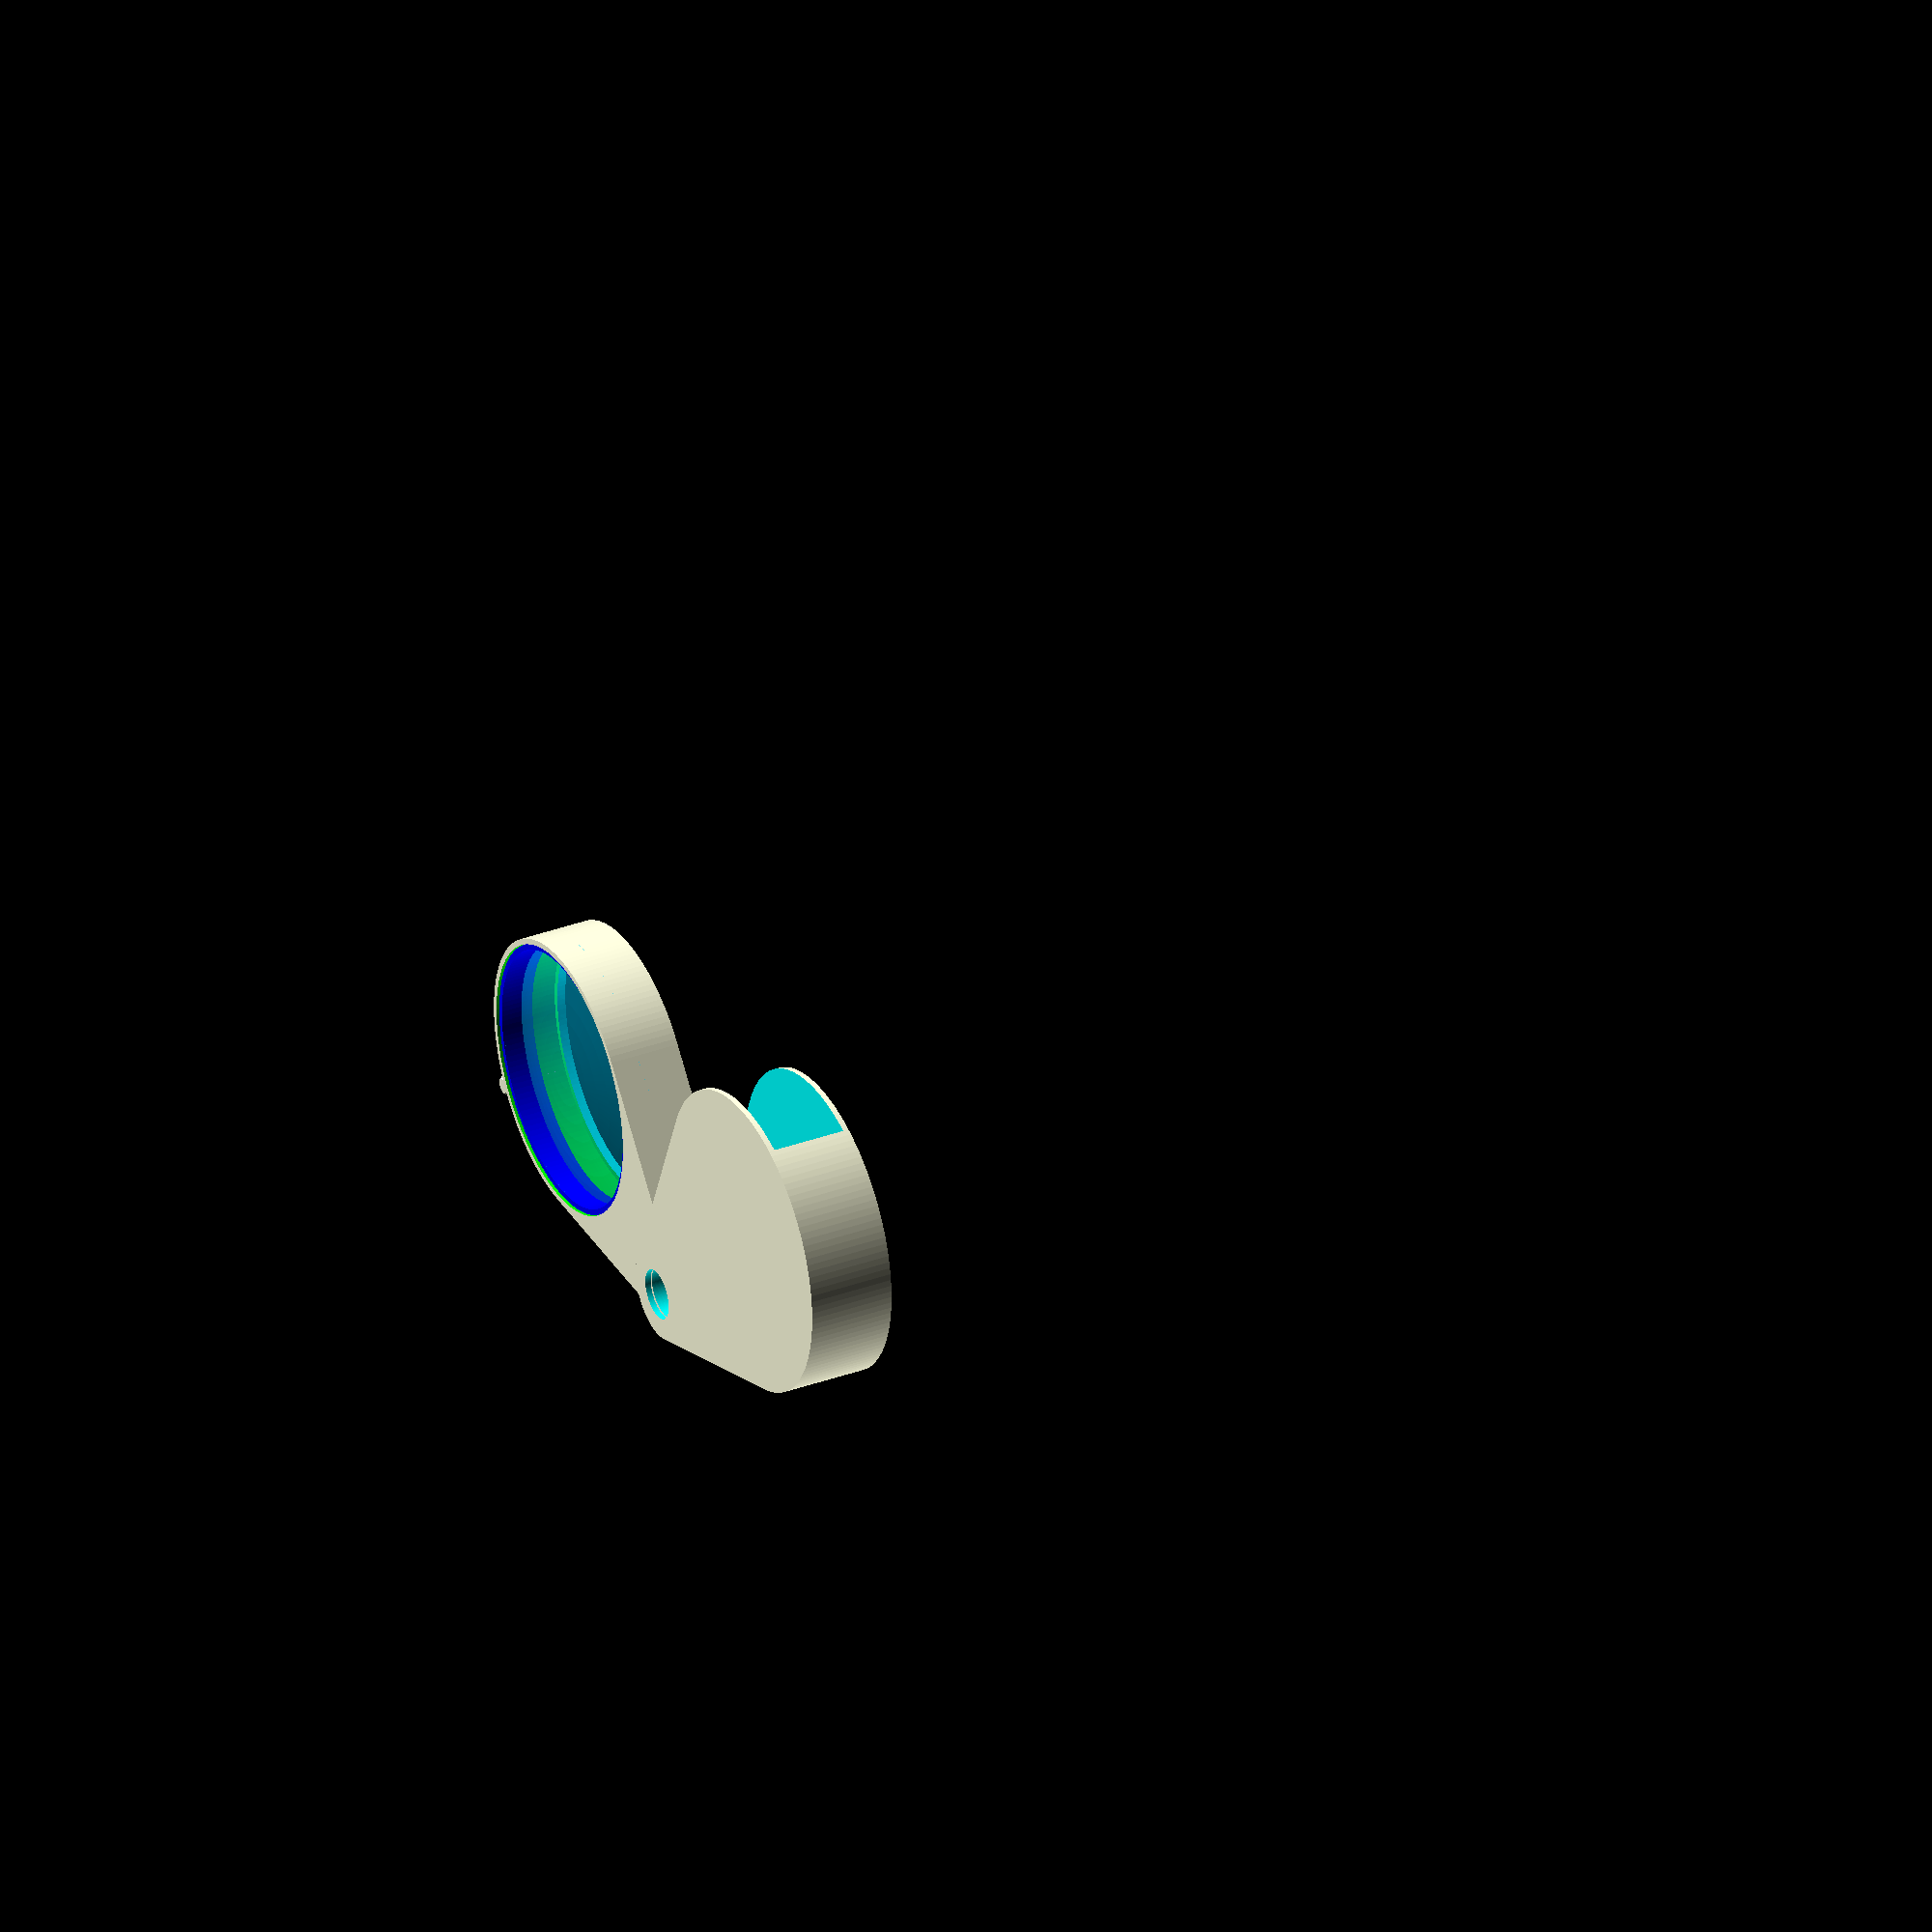
<openscad>
//
// FOLDING LOUPE, V1.0
// FMMT666(ASkr) 12/2015
//

//
// The travelling lensed human.
//
//


//
// - All units in [mm].
//


// ===============================================================================
// lens fitting parameters
//
lhLensType =               2;  // 1 = biconvex, 2 = plano-convex (EXPERIMENTAL)
lhLensDia =             38;//36.3;  // diameter of lens + little extra space (*2*)
lhLensThickMin =         5.8;  // the Z thickness of the lens, minimum
lhLensThickMax =         8.8;  // the Z thickness of the lens, maximum
lhFrameThickness =       0.8;  // the XY thickness of the frame around the lens (*1*)

lhFrameLensSlotType =      2;  // cut the slot with: 1 = fake lens, 2 = cylinder
lhFrameLensSlotDepth =   0.8;  // depth of the slot that holds the lens (*1*)
lhFrameLensSlotThick =   2.8;  // Z thickness of the lens, outer; measured at "lhFrameLensDepth"

lhFrameLensOffsetZ=        0;  // shift lens up/down
lhFrameHeightExtra =     1.2;  // make the frame a little higher than the lense (scratch free)

lhFramePivotDia =       10.0;  // diameter of the pivot point
lhFramePivotDistExtra = -3.0;  // distance of pivot; def is "lhLensDia", add/sub xtra value
lhFramePivotHoleDia =    7.0;  // diameter of the pivot's hole

lhFrameHandleDia =       3.0;  // diameter of the handle; 0 for none
lhFrameHandleFlat =      0.4;  // flatten the top/bottom of the handle
lhFrameHandleAngle =   -30.0;  // fine tune the angle of the handle

// ===============================================================================
// lens clamp parameters
//
lcThickness =            0.8;  // thickness of the lens clamp (*1*)
lcExtraThickness =      -0.1;  // make the clamp ring a little larger (>0) or smaller (<0)
lcExtraHeight =         -0.4;  // make the clamp ring a little higher (>0) or shorter (<0)

// ===============================================================================
// cover parameters (all)
//
cpThickness =            0.8;  // thickness of top/bottom
cpSpacing =              0.2;  // spacing between the fitting and cover
cpFrameThickness =       1.2;  // SLIDE COVER: thickness of the frame
cpFrameSpacing =         0.2;  // SLIDE COVER: more lateral space for fitting inside cover
cpFrameOverhang =        0.6;  // SLIDE COVER: create an overhang to form a latch


// (*1*) ideally a multiple of nozzle diameter
// (*2*) suggesting ca. 1/2 of nozzle size


// ===============================================================================
// CHOOSE MODE HERE
//
//   0 = EDIT LENS ONLY
//   1 = EDIT FITTING
//   2 = EDIT FITTING WITH CLAMP
//   3 = EDIT CLAMP
//   4 = EDIT SIMPLE COVER (AND FITTING)
//   5 = EDIT SLIDE COVER
//
//   9 = PRESENTATION MODE
//
//  10 = PRINT FITTING
//  11 = PRINT CLAMP
//  12 = PRINT SIMPLE COVER
//  13 = PRINT SLIDE COVER
//
MODE = 9;



// ===============================================================================
// ===============================================================================
// ===============================================================================
// NO CHANGES BELOW HERE (HOPEFULLY =)
CP = 150;

// ===============================================================================




if( MODE == 0 )
{
  FakeLens( lhLensType );
}
else if( MODE == 1 )
{
  LensFitting( lhFrameLensSlotType );
}
else if( MODE == 2 )
{
  LensFitting( lhFrameLensSlotType );
  LensClamp();
}
else if( MODE == 3 )
{
  LensClamp();
}
else if( MODE == 4 )
{
  SimpleCover();
}
else if( MODE == 5 )
{
  %LensFitting( lhFrameLensSlotType );
  SlideCover();
}
else if( MODE == 9 )
{
  distPivot = lhLensDia + lhFramePivotDistExtra;

  translate([ distPivot, 0, 0])
  rotate([0,0,110])
  translate([ -distPivot, 0, 0])
  union()
  {
    LensFitting( lhFrameLensSlotType );
    LensClamp();
	FakeLens( lhLensType );
  }
  
  SlideCover();
}
else if( MODE == 10 )
{
  translate([ 0, 0, (lhLensThickMax + lhFrameHeightExtra)/2 ])
  LensFitting( lhFrameLensSlotType );
}
else if( MODE == 11 )
{
  rotate([ 180, 0, 0 ])
  translate([ 0, 0, - (lhLensThickMax + lhFrameHeightExtra)/2 - lcExtraHeight ])
  LensClamp();
}
else if( MODE == 12 )
{
  translate([ 0, 0, cpThickness/2 ])
  difference()
  {
    LensFittingBody( cpThickness );
    PivotPinHole();
  }
}
else if( MODE == 13 )
{
  r1 = lhLensDia/2 + lhFrameThickness + cpFrameSpacing + cpFrameThickness;
  r2 = lhFramePivotDia/2 + cpFrameThickness + cpFrameSpacing;
  di = lhLensDia + lhFramePivotDistExtra;
  
  alpha = asin( (r1-r2)/di );
  
  rotate([ -90, 0, 0 ])
  translate([ 0, -r1, 0 ])
  rotate([ 0, 0, alpha ])
  SlideCover();
}



// ===============================================================================
// ===
module SlideCover( )
{
  xPivot = lhLensDia + lhFramePivotDistExtra;
  hCoverHeight = lhLensThickMax + lhFrameHeightExtra + 2*cpThickness + 2*cpSpacing;
  hInCutHeight = lhLensThickMax + lhFrameHeightExtra + 2*cpSpacing;

  difference()
  {
    // the cover
	CoverHull( cpFrameThickness + cpFrameSpacing, hCoverHeight );
    // cut inside (lens fitting)
    CoverHull( cpFrameSpacing, hInCutHeight );
    // make the front open
    translate([ 1.5*lhLensDia + lhFramePivotDia/2 + lhFrameThickness
                  - lhFrameThickness - cpFrameSpacing + cpFrameOverhang,
                -lhLensDia - lhFrameThickness,
                0])
    cube([ 4*lhLensDia + lhFramePivotDia + 2*lhFrameThickness,
            2*lhLensDia + 2*lhFrameThickness,
            lhLensThickMax + lhFrameHeightExtra + 2*cpSpacing], center = true);
    // hole for the pin
    PivotPinHole();
    // allow opening up to 180°
    translate([ xPivot, 0, 0])
    rotate([0,0,180])
    translate([ -xPivot, 0, 0])
    CoverHull( cpFrameSpacing, hInCutHeight );
    
  }
}



// ===============================================================================
// ===
module CoverHull( offsetXY, sizeZ)
{

  translate([ 0, 0, -sizeZ/2 ])
  linear_extrude( sizeZ )
  offset( r = offsetXY )
  projection( cut = true )
  LensFittingBody( cpThickness );  

}

// ===============================================================================
// ===
module SimpleCover( )
{
  LensFitting( lhFrameLensSlotType );

  translate([ 0, 0, - (lhLensThickMax + lhFrameHeightExtra + cpThickness )/2 - cpSpacing  ])
  difference()
  {
    LensFittingBody( cpThickness );
    PivotPinHole();
  }
  
  %translate([ 0, 0, (lhLensThickMax + lhFrameHeightExtra + cpThickness )/2 + cpSpacing  ])
  difference()
  {
    LensFittingBody( cpThickness );
    PivotPinHole();
  }
}



// ===============================================================================
// ===
module LensClamp( )
{
  color([0,0,1])
  resize([ lhLensDia + lcExtraThickness, lhLensDia + lcExtraThickness, 0 ])
  LensClampRaw();
}


// ===============================================================================
// ===
module LensClampRaw( )
{
  difference()
  {
    // the clamp as a disk
    cylinder( d = lhLensDia, h = (lhLensThickMax + lhFrameHeightExtra)/2 + lcExtraHeight,
              $fn = CP );
    // cut a hole hole in the middle
    translate([0,0,-1])
    cylinder( d = lhLensDia - 2*lhFrameLensSlotDepth,
              h = (lhLensThickMax + lhFrameHeightExtra)/2 +2 + lcExtraHeight, $fn = CP );
    // cut the botton to match the lens
    CutSlot( lhFrameLensSlotType );
  }
}

// ===============================================================================
// ===
module LensFitting( type )
{
  if( lhFrameHandleDia > 0.0 )
  {
    union()
    {
      Handle();
      LensFittingClean( type );
    }
  }
  else
    LensFittingClean( type );
}


// ===============================================================================
// ===
module LensFittingClean( type )
{
    difference()
    {
      LensFittingRaw();
      CutSlotAboveTop( type );
    }
}


// ===============================================================================
// ===
module Handle( type )
{
  hLift = ( lhLensThickMax + lhFrameHeightExtra ) / 2;
  hMove = -( lhLensDia + lhFrameHandleDia ) / 2;
  
  rotate([ 0, 0, lhFrameHandleAngle])
  hull()
  {
    translate([ 0, hMove, hLift ])
    CutSphere( lhFrameHandleDia, lhFrameHandleFlat );

    translate([ 0, hMove, -hLift ])
    rotate([180,0,0])
    CutSphere( lhFrameHandleDia, lhFrameHandleFlat );
  }
}


// ===============================================================================
// ===
module CutSphere( dia, flat )
{
  difference()
  {
    translate([ 0, 0, -dia/2 + flat ])
    sphere( d = dia, $fn = CP/3 );

    translate([ 0, 0, dia/2 + 1 ])
    cube( dia + 2, center = true );
  }
 
}



// ===============================================================================
// ===
module CutSlotAboveTop( type )
{
  color([0,1,0])
  hull()
  {
    translate([ 0, 0, 2*lhLensThickMax + 2*lhFrameHeightExtra ])
    CutSlot( 2 );
    CutSlot( type );
  }
}


// ===============================================================================
// ===
module CutSlot( type )
{
  if( type == 1 )
  {
    // cut with fake lens
    color([0,1,0])
    FakeLens( lhLensType );
  }
  else
  {
    // cut with cylinder
    if( lhLensType == 1 )
    {
      // bivonvex lenses have the cylindrical slot in the (Z) middle
      color([0,1,0])
      cylinder( d = lhLensDia, h = lhFrameLensSlotThick, center = true, $fn = CP );
    }
    else
    {
      // plano-convex lenses need the slot further up
      color([0,1,0])
      translate([ 0, 0, -lhLensThickMax/2 + lhFrameLensOffsetZ + lhFrameHeightExtra/2])
      cylinder( d = lhLensDia, h = lhFrameLensSlotThick, center = false, $fn = CP );
    }
      
  }// END "cut with cylinder"
  
}



// ===============================================================================
// ===
module LensFittingRaw()
{
  difference()
  {
    LensFittingBody( lhLensThickMax + lhFrameHeightExtra );
    // cut a hole in the middle
    cylinder( d = lhLensDia - 2*lhFrameLensSlotDepth,
              h = lhLensThickMax + lhFrameHeightExtra + 1, center = true, $fn = CP);
    // cut a hole for the pivot
    PivotPinHole();
  }// END difference
}



// ===============================================================================
// ===
module PivotPinHole()
{
  translate([ lhLensDia + lhFramePivotDistExtra, 0, 0 ])
  cylinder( d = lhFramePivotHoleDia,
            h = 2*lhLensThickMax + 2*lhFrameHeightExtra + 2*cpThickness + 2*cpSpacing + 2,
            center=true, $fn=CP );
}



// ===============================================================================
// ===
module LensFittingBody( height )
{
  hull()
  {
    cylinder( d = lhLensDia + 2*lhFrameThickness, h = height, center = true, $fn = CP );
      
    translate([ lhLensDia + lhFramePivotDistExtra, 0, 0] )
    cylinder( d = lhFramePivotDia, h = height, center = true, $fn = CP );

  }
}



// ===============================================================================
// === old version
/*module FakeLens( type )
{
  if( type == 1 )
  {
    translate([ 0, 0, lhFrameLensOffsetZ ])
    color([1,1,1], alpha = 0.3)
    resize([ 0, 0, lhLensThickMax ])
    sphere( d = lhLensDia, $fn=CP);
  }
  else if( type == 2 )
  {
    translate([ 0, 0, lhLensThickMax/2 + lhFrameLensOffsetZ ])
    color([1,1,1], alpha = 0.3)
    difference()
    {
      resize([ 0, 0, 2*lhLensThickMax ])
      sphere( d = lhLensDia, $fn=CP);
      
      translate([ 0, 0, lhLensDia/2 + 1 ])
      cube( lhLensDia + 2, center = true );
    }
  }
  
}*/

module FakeLens( type )
{
  color([0,0.8,1], alpha = 0.5)	
  if( type == 1 ) //biconvex
  {
	b = (lhLensThickMax - lhLensThickMin)/2;
	curveRadius = (pow(lhLensDia/2,2)+b*b)/(2*b);
    translate([ 0, 0, lhFrameLensOffsetZ ])
	intersection(){
		translate([0,0,-curveRadius+lhLensThickMax/2]) sphere( r = curveRadius, $fn=CP);
		translate([0,0, curveRadius-lhLensThickMax/2]) sphere( r = curveRadius, $fn=CP);
		translate([0,0,-lhLensThickMax/2]) cylinder(r = lhLensDia/2, h=lhLensThickMax , $fn=CP);
	}
  }
  else if( type == 2 )//plano-convex
  {
	b = (lhLensThickMax - lhLensThickMin);
	curveRadius = (pow(lhLensDia/2,2)+b*b)/(2*b);
    color([1,1,1], alpha = 0.3)
    translate([ 0, 0, lhFrameLensOffsetZ ])
	intersection(){
		translate([0,0,-curveRadius+lhLensThickMax/2]) sphere( r = curveRadius, $fn=CP);
		translate([0,0,-lhLensThickMax/2]) cylinder(r = lhLensDia/2, h=lhLensThickMax , $fn=CP);
	}
  }
  
}



</openscad>
<views>
elev=146.0 azim=316.7 roll=116.7 proj=o view=solid
</views>
